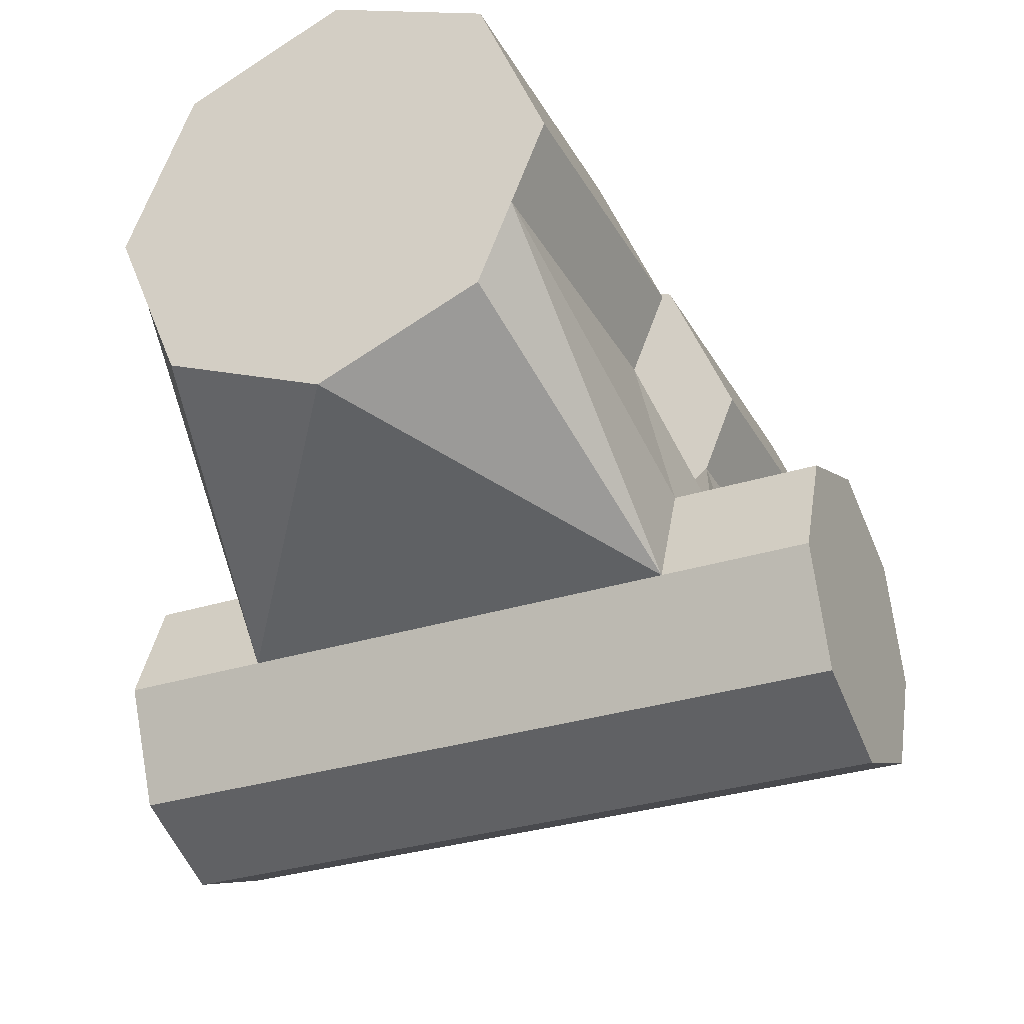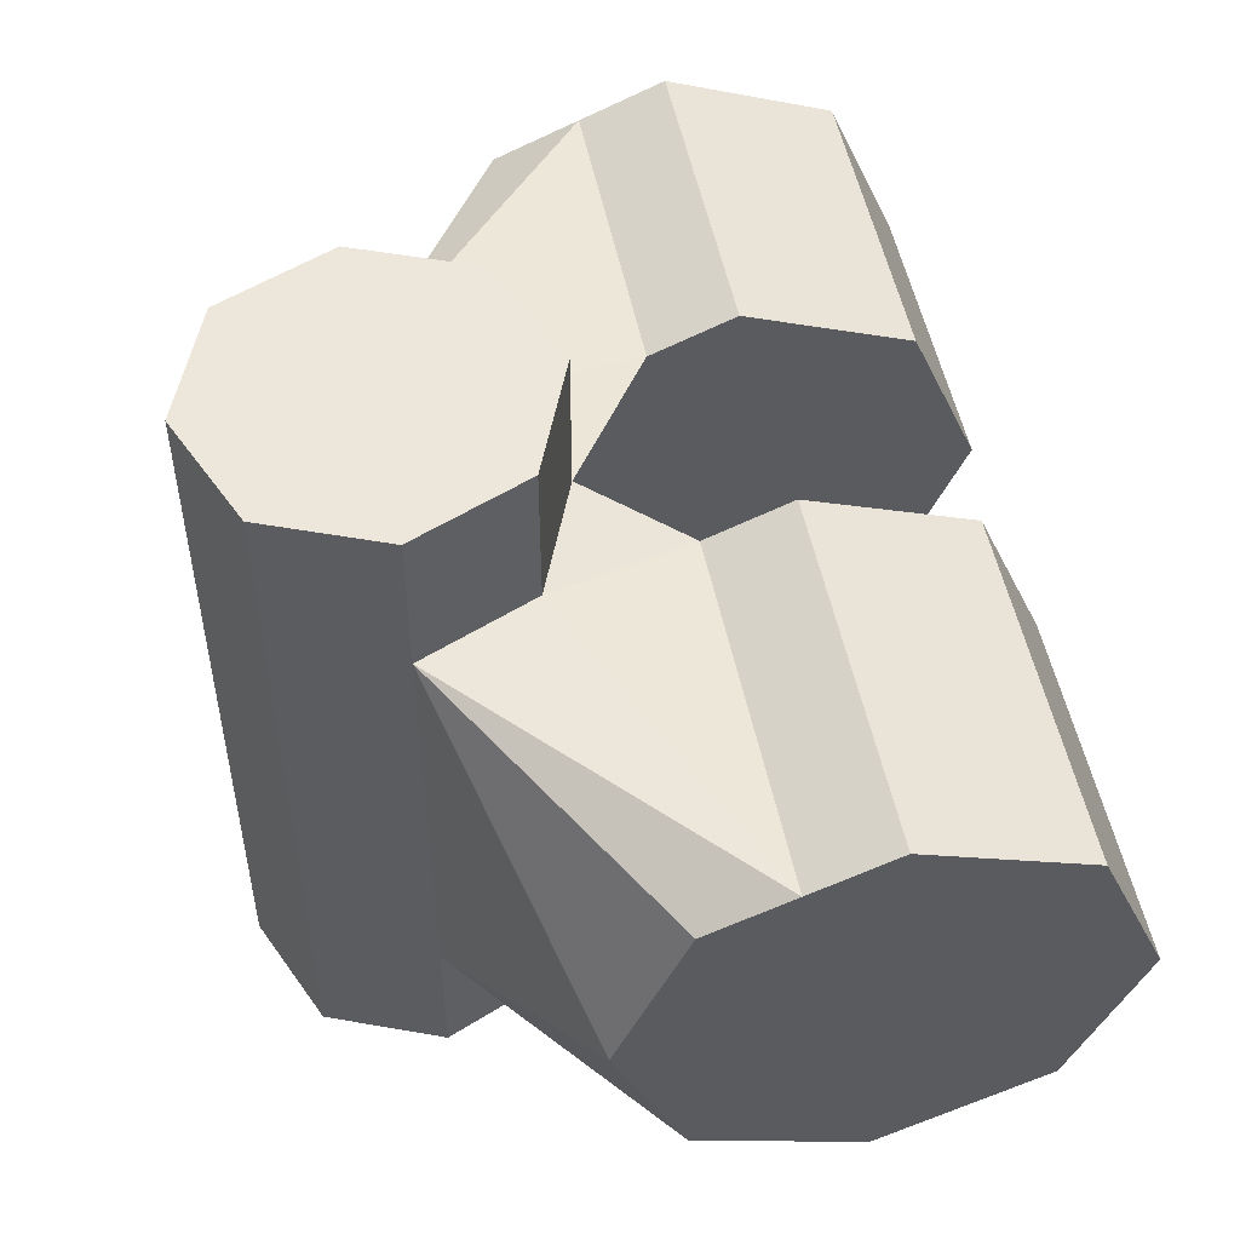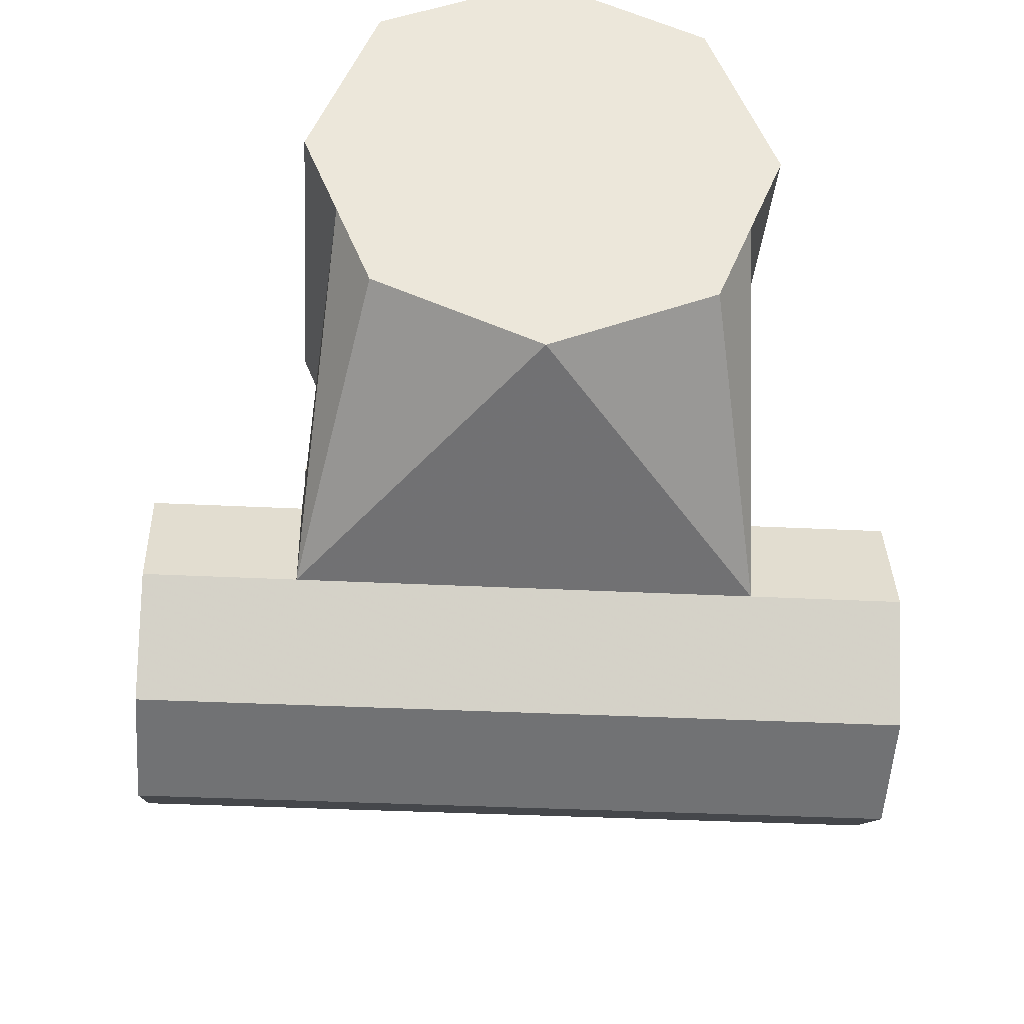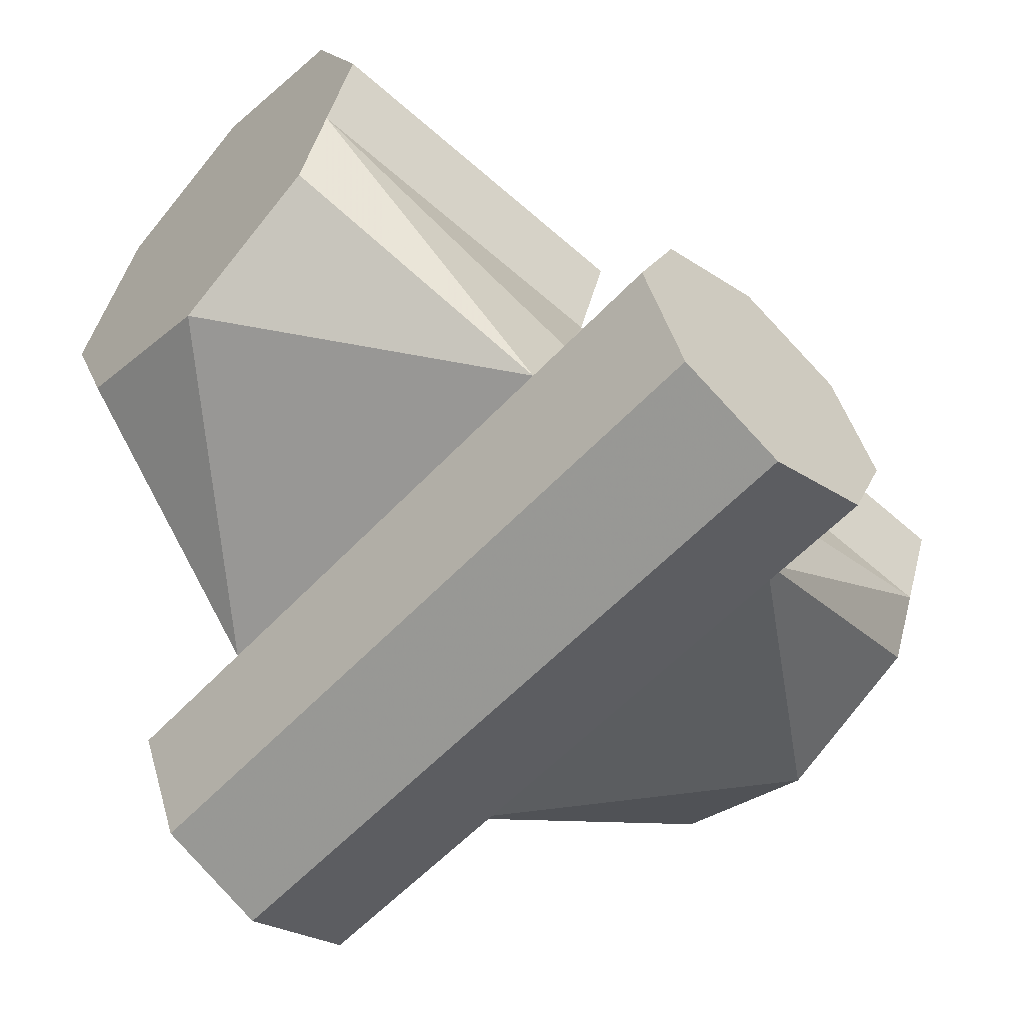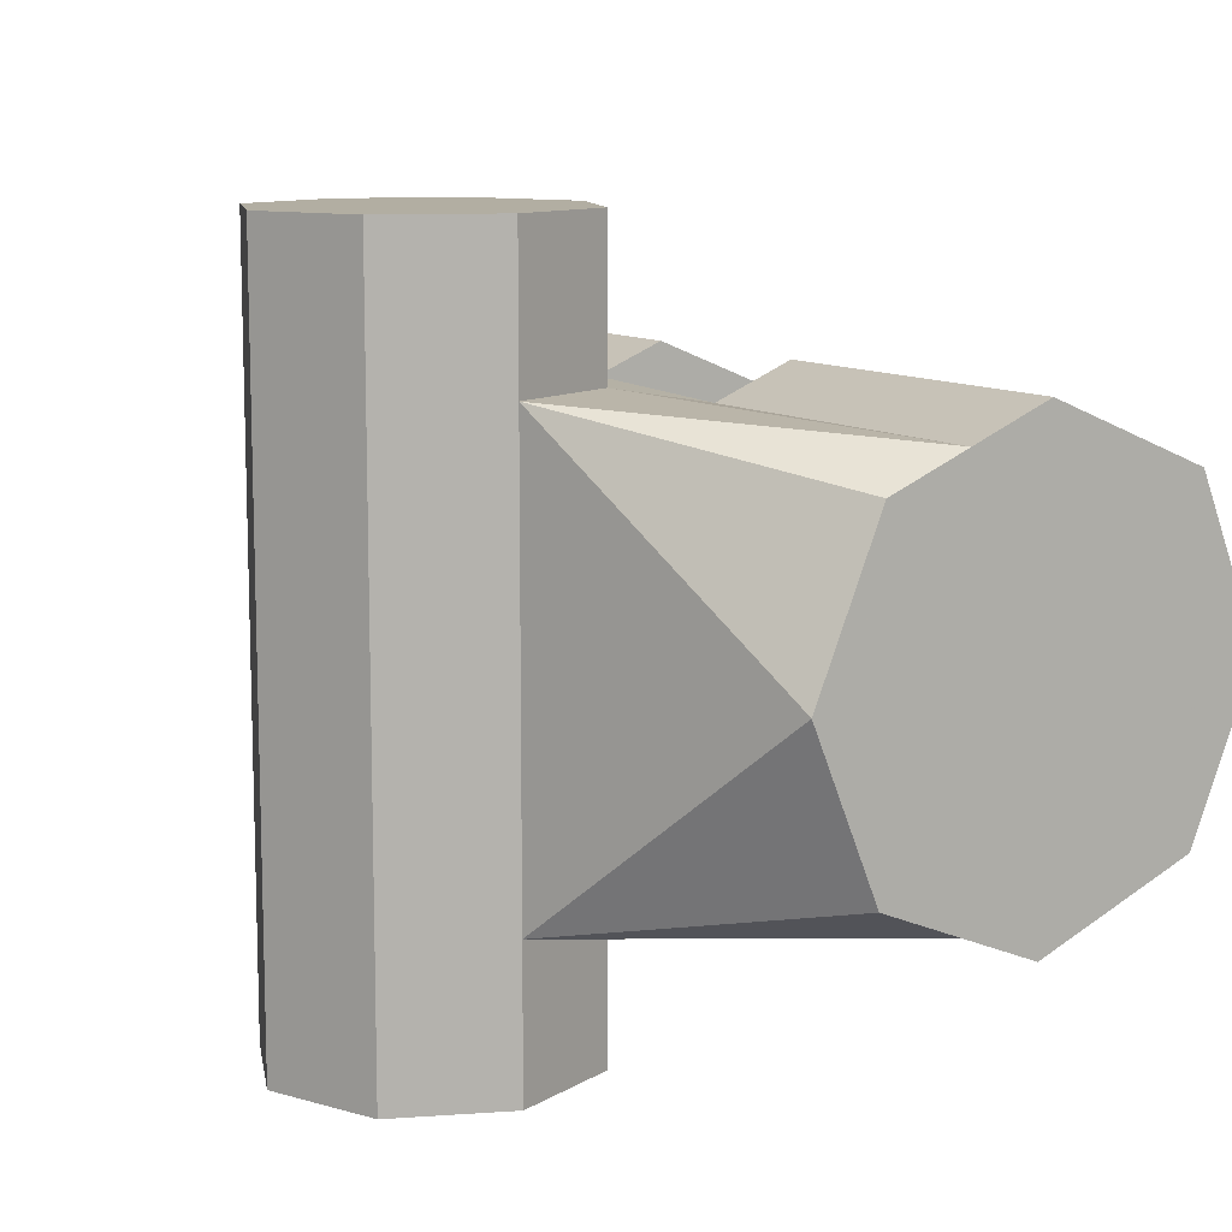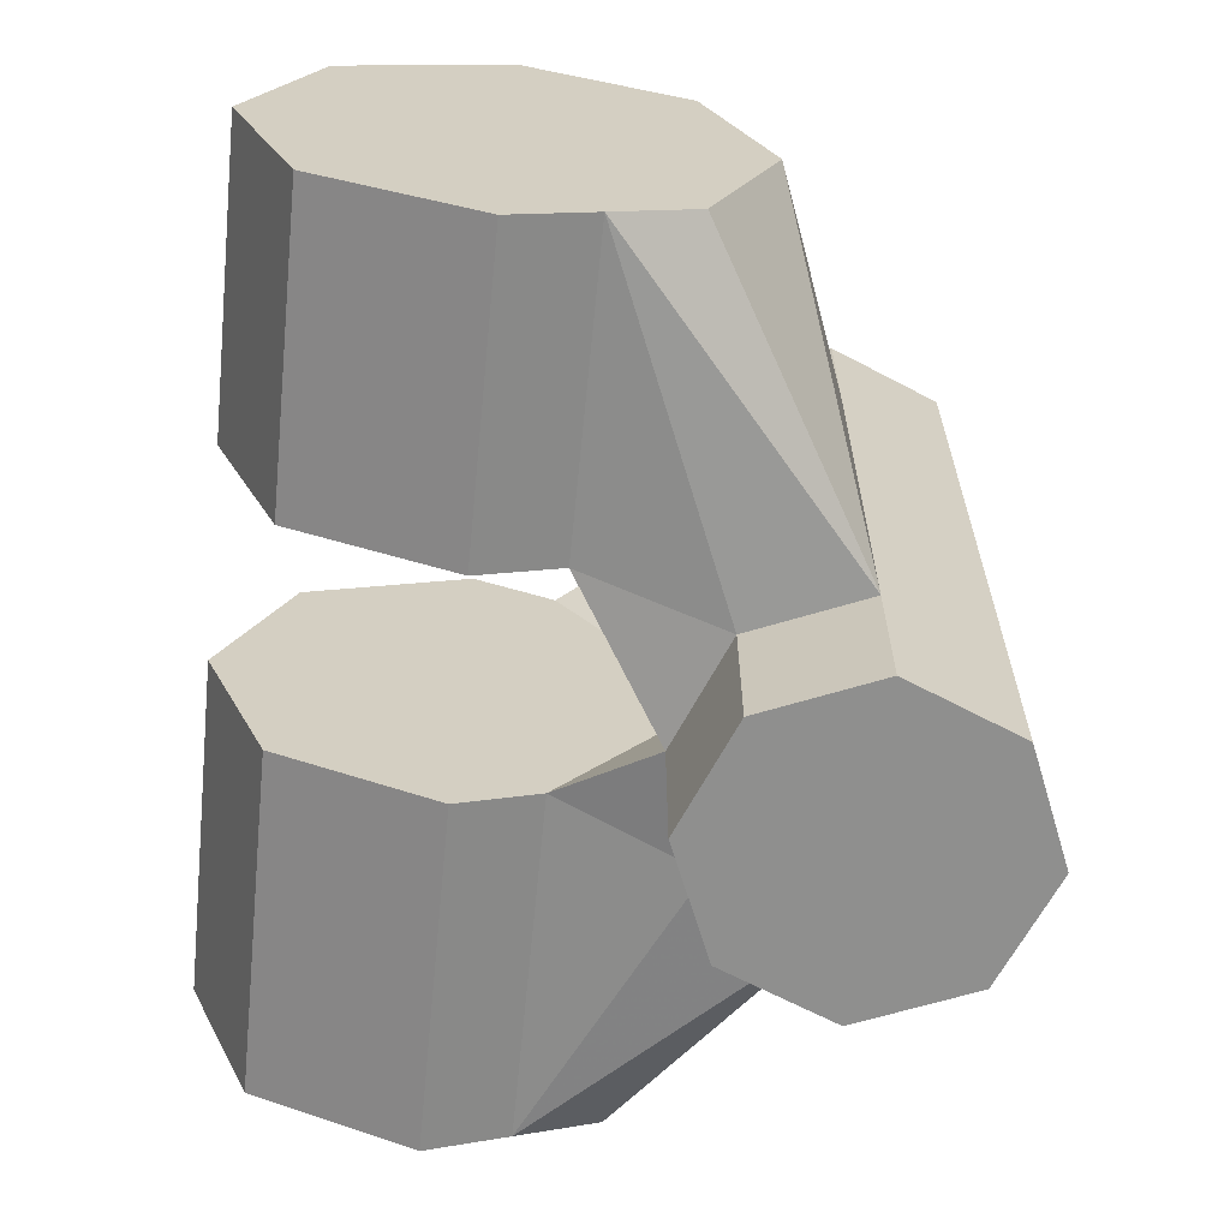
<metadata>
{"format":"obj","ext":"obj","renderer":"f3d","projection":"perspective","resolution":1024,"background":"white","views":[{"elev":-30.9,"azim":114.5,"up":"+Z"},{"elev":52.5,"azim":-101.7,"up":"+Y"},{"elev":-33.0,"azim":-94.1,"up":"+Z"},{"elev":-57.4,"azim":-42.5,"up":"+Z"},{"elev":10.7,"azim":-122.3,"up":"+Y"},{"elev":-65.1,"azim":84.4,"up":"+Y"}]}
</metadata>
<code>
v 0.0273 -0.009878 0.01044
v 0.008915 -0.01397 0.02032
v 0.0273 -0.01397 0.02032
v 0.008915 -0.009878 0.0302
v 0.0273 -0.009878 0.0302
v 0.006825 -0.0225 -0.006825
v 0.009652 -0.0225 0
v 0.006825 -0.0225 0.006825
v 0.006825 -0.0135 -0.006825
v 0.009652 -0.0135 0
v 0.006825 -0.0135 0.006825
v 0.008915 -0.01192 0.01538
v 0.0273 -0.01192 0.01538
v -0.02517 -0.009878 0.01044
v -0.003835 -0.01397 0.02032
v -0.02517 -0.01397 0.02032
v -0.003835 -0.009878 0.0302
v -0.02517 -0.009878 0.0302
v 0 -0.0225 -0.009652
v -0.006825 -0.0225 -0.006825
v -0.009652 -0.0225 0
v -0.006825 -0.0225 0.006825
v -0 -0.0225 0.009652
v -0.006825 -0.0135 -0.006825
v -0.009652 -0.0135 0
v -0.006825 -0.0135 0.006825
v -0 -0.0135 0.009652
v 0 -0.0135 -0.009652
v -0.003835 -0.01192 0.01538
v -0.02517 -0.01192 0.01538
v 0.008915 0 0.00635
v 0.0273 0 0.00635
v 0.0273 0.009878 0.01044
v 0.008915 0.01397 0.02032
v 0.0273 0.01397 0.02032
v 0.008915 0.009878 0.0302
v 0.0273 0.009878 0.0302
v 0.006825 0.0225 -0.006825
v 0.009652 0.0225 0
v 0.006825 0.0225 0.006825
v 0.006825 0 -0.006825
v 0.006825 0.0135 -0.006825
v 0.009652 0 0
v 0.009652 0.0135 0
v 0.006825 0.0135 0.006825
v 0.008915 0.01192 0.01538
v 0.0273 0.01192 0.01538
v 0.0273 0 0.03429
v 0.008915 0 0.03429
v -0.003835 0 0.00635
v -0.02517 0 0.00635
v -0.02517 0.009878 0.01044
v -0.003835 0.01397 0.02032
v -0.02517 0.01397 0.02032
v -0.003835 0.009878 0.0302
v -0.02517 0.009878 0.0302
v 0 0 -0.009652
v 0 0.0225 -0.009652
v -0.006825 0.0225 -0.006825
v -0.009652 0.0225 0
v -0.006825 0.0225 0.006825
v -0 0.0225 0.009652
v -0.006825 0 -0.006825
v -0.006825 0.0135 -0.006825
v -0.009652 0 0
v -0.009652 0.0135 0
v -0.006825 0.0135 0.006825
v -0 0.0135 0.009652
v 0 0.0135 -0.009652
v -0.003835 0.01192 0.01538
v -0.02517 0.01192 0.01538
v -0.02517 0 0.03429
v -0.003835 0 0.03429
v -0 0 0.00635
f 13 3 2
f 3 5 4
f 5 48 49
f 32 48 13
f 32 1 10
f 28 57 41
f 49 31 12
f 23 19 6
f 11 27 23
f 10 11 8
f 9 10 7
f 9 41 43
f 28 9 6
f 11 10 13
f 43 32 10
f 13 10 1
f 12 31 27
f 11 12 27
f 31 74 27
f 15 16 30
f 17 18 16
f 73 72 18
f 72 30 18
f 51 25 14
f 28 24 63
f 73 17 29
f 23 22 20
f 23 27 26
f 22 26 25
f 21 25 24
f 24 25 65
f 20 24 28
f 26 29 30
f 65 25 51
f 30 14 25
f 29 27 50
f 26 27 29
f 50 27 74
f 12 13 2
f 2 3 4
f 4 5 49
f 13 1 32
f 5 3 13
f 13 48 5
f 9 28 41
f 12 4 49
f 4 12 2
f 7 8 23
f 23 6 7
f 8 11 23
f 7 10 8
f 6 9 7
f 10 9 43
f 19 28 6
f 12 11 13
f 29 15 30
f 15 17 16
f 17 73 18
f 30 72 51
f 30 16 18
f 51 14 30
f 57 28 63
f 29 50 73
f 17 15 29
f 20 19 23
f 22 21 20
f 22 23 26
f 21 22 25
f 20 21 24
f 63 24 65
f 19 20 28
f 25 26 30
f 47 34 35
f 35 36 37
f 37 49 48
f 32 47 48
f 32 44 33
f 69 41 57
f 49 46 31
f 62 38 58
f 45 62 68
f 44 40 45
f 42 39 44
f 42 43 41
f 69 38 42
f 45 47 44
f 43 44 32
f 47 33 44
f 46 68 31
f 45 68 46
f 31 68 74
f 53 71 54
f 55 54 56
f 73 56 72
f 72 56 71
f 51 52 66
f 69 63 64
f 73 70 55
f 62 59 61
f 62 67 68
f 61 66 67
f 60 64 66
f 64 65 66
f 59 69 64
f 67 71 70
f 65 51 66
f 71 66 52
f 70 50 68
f 67 70 68
f 50 74 68
f 46 34 47
f 34 36 35
f 36 49 37
f 47 32 33
f 37 47 35
f 47 37 48
f 42 41 69
f 46 49 36
f 36 34 46
f 39 62 40
f 62 39 38
f 40 62 45
f 39 40 44
f 38 39 42
f 44 43 42
f 58 38 69
f 46 47 45
f 70 71 53
f 53 54 55
f 55 56 73
f 71 51 72
f 71 56 54
f 51 71 52
f 57 63 69
f 70 73 50
f 55 70 53
f 59 62 58
f 61 59 60
f 61 67 62
f 60 66 61
f 59 64 60
f 63 65 64
f 58 69 59
f 66 71 67
f 13 3 2
f 3 5 4
f 5 48 49
f 32 48 13
f 32 1 10
f 28 57 41
f 49 31 12
f 23 19 6
f 11 27 23
f 10 11 8
f 9 10 7
f 9 41 43
f 28 9 6
f 11 10 13
f 43 32 10
f 13 10 1
f 12 31 27
f 11 12 27
f 31 74 27
f 15 16 30
f 17 18 16
f 73 72 18
f 72 30 18
f 51 25 14
f 28 24 63
f 73 17 29
f 23 22 20
f 23 27 26
f 22 26 25
f 21 25 24
f 24 25 65
f 20 24 28
f 26 29 30
f 65 25 51
f 30 14 25
f 29 27 50
f 26 27 29
f 50 27 74
f 12 13 2
f 2 3 4
f 4 5 49
f 13 1 32
f 5 3 13
f 13 48 5
f 9 28 41
f 12 4 49
f 4 12 2
f 7 8 23
f 23 6 7
f 8 11 23
f 7 10 8
f 6 9 7
f 10 9 43
f 19 28 6
f 12 11 13
f 29 15 30
f 15 17 16
f 17 73 18
f 30 72 51
f 30 16 18
f 51 14 30
f 57 28 63
f 29 50 73
f 17 15 29
f 20 19 23
f 22 21 20
f 22 23 26
f 21 22 25
f 20 21 24
f 63 24 65
f 19 20 28
f 25 26 30
f 47 34 35
f 35 36 37
f 37 49 48
f 32 47 48
f 32 44 33
f 69 41 57
f 49 46 31
f 62 38 58
f 45 62 68
f 44 40 45
f 42 39 44
f 42 43 41
f 69 38 42
f 45 47 44
f 43 44 32
f 47 33 44
f 46 68 31
f 45 68 46
f 31 68 74
f 53 71 54
f 55 54 56
f 73 56 72
f 72 56 71
f 51 52 66
f 69 63 64
f 73 70 55
f 62 59 61
f 62 67 68
f 61 66 67
f 60 64 66
f 64 65 66
f 59 69 64
f 67 71 70
f 65 51 66
f 71 66 52
f 70 50 68
f 67 70 68
f 50 74 68
f 46 34 47
f 34 36 35
f 36 49 37
f 47 32 33
f 37 47 35
f 47 37 48
f 42 41 69
f 46 49 36
f 36 34 46
f 39 62 40
f 62 39 38
f 40 62 45
f 39 40 44
f 38 39 42
f 44 43 42
f 58 38 69
f 46 47 45
f 70 71 53
f 53 54 55
f 55 56 73
f 71 51 72
f 71 56 54
f 51 71 52
f 57 63 69
f 70 73 50
f 55 70 53
f 59 62 58
f 61 59 60
f 61 67 62
f 60 66 61
f 59 64 60
f 63 65 64
f 58 69 59
f 66 71 67

</code>
